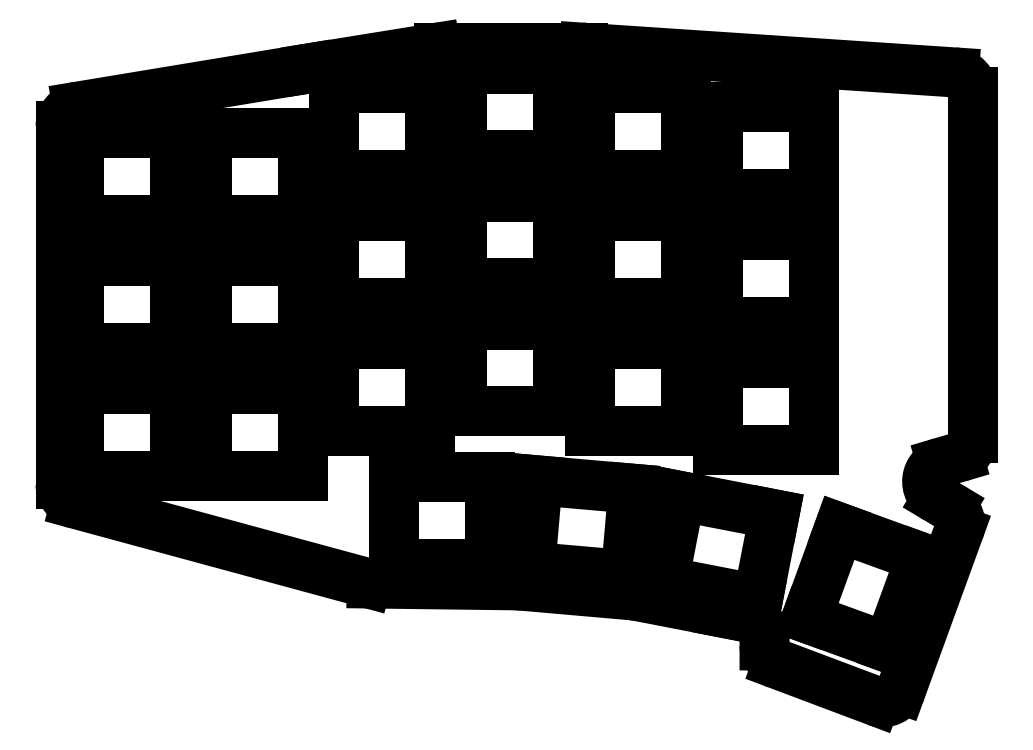
<metadata>
{"format":"dxf","ext":"dxf","renderer":"ezdxf+matplotlib","layout":"modelspace","background":"white","min_lineweight":24,"dpi":150}
</metadata>
<code>
0
SECTION
2
ENTITIES
0
LINE
8
0
10
140.1
20
-157.8
11
140.1
21
-104.1
0
LINE
8
0
10
142.6
20
-101.1
11
177.4
21
-95.35
0
LINE
8
0
10
177.4
20
-95.35
11
196.4
21
-92.29
0
LINE
8
0
10
196.8
20
-92.25
11
218.5
21
-92.25
0
LINE
8
0
10
218.7
20
-92.26
11
274.2
21
-95.95
0
LINE
8
0
10
277
20
-150.8
11
277
21
-98.95
0
LINE
8
0
10
274.8
20
-153.7
11
272.3
21
-154.5
0
LINE
8
0
10
271.6
20
-159.9
11
273.6
21
-161.1
0
LINE
8
0
10
266.3
20
-188.5
11
274.9
21
-164.7
0
LINE
8
0
10
262.4
20
-190.3
11
247.7
21
-184.8
0
LINE
8
0
10
245.7
20
-181.9
11
245.7
21
-180.7
0
LINE
8
0
10
243.3
20
-177.8
11
239.3
21
-177
0
LINE
8
0
10
239.3
20
-177
11
226.4
21
-174.5
0
LINE
8
0
10
226.1
20
-174.5
11
208.8
21
-172.9
0
LINE
8
0
10
208.6
20
-172.9
11
186.8
21
-172.7
0
LINE
8
0
10
186
20
-172.6
11
142.3
21
-160.7
0
ARC
8
0
10
143.1
20
-104.1
40
3
50
99.39
51
180
0
ARC
8
0
10
177.9
20
-98.31
40
3
50
99.17
51
99.39
0
ARC
8
0
10
196.8
20
-95.25
40
3
50
90
51
99.17
0
ARC
8
0
10
218.5
20
-95.25
40
3
50
86.19
51
90
0
ARC
8
0
10
274
20
-98.95
40
3
50
0
51
86.19
0
ARC
8
0
10
274
20
-150.8
40
3
50
286.4
51
0
0
ARC
8
0
10
273.1
20
-157.4
40
3
50
106.4
51
239.2
0
ARC
8
0
10
272.1
20
-163.7
40
3
50
340
51
59.17
0
ARC
8
0
10
263.4
20
-187.5
40
3
50
249.4
51
340
0
ARC
8
0
10
248.7
20
-181.9
40
3
50
180
51
249.4
0
ARC
8
0
10
242.7
20
-180.7
40
3
50
360
51
79
0
ARC
8
0
10
238.7
20
-179.9
40
3
50
79
51
79.04
0
ARC
8
0
10
225.8
20
-177.4
40
3
50
79.04
51
85
0
ARC
8
0
10
208.6
20
-175.9
40
3
50
85
51
89.28
0
ARC
8
0
10
186.8
20
-169.7
40
3
50
254.8
51
269.3
0
ARC
8
0
10
143.1
20
-157.8
40
3
50
180
51
254.8
0
LINE
8
0
10
142.8
20
-156.5
11
157.2
21
-156.5
0
LINE
8
0
10
157.2
20
-156.5
11
157.2
21
-143.5
0
LINE
8
0
10
157.2
20
-143.5
11
142.8
21
-143.5
0
LINE
8
0
10
142.8
20
-143.5
11
142.8
21
-156.5
0
LINE
8
0
10
142.8
20
-137.3
11
157.2
21
-137.3
0
LINE
8
0
10
157.2
20
-137.3
11
157.2
21
-124.3
0
LINE
8
0
10
157.2
20
-124.3
11
142.8
21
-124.3
0
LINE
8
0
10
142.8
20
-124.3
11
142.8
21
-137.3
0
LINE
8
0
10
142.8
20
-118.1
11
157.2
21
-118.1
0
LINE
8
0
10
157.2
20
-118.1
11
157.2
21
-105.1
0
LINE
8
0
10
157.2
20
-105.1
11
142.8
21
-105.1
0
LINE
8
0
10
142.8
20
-105.1
11
142.8
21
-118.1
0
LINE
8
0
10
162
20
-156.5
11
176.4
21
-156.5
0
LINE
8
0
10
176.4
20
-156.5
11
176.4
21
-143.5
0
LINE
8
0
10
176.4
20
-143.5
11
162
21
-143.5
0
LINE
8
0
10
162
20
-143.5
11
162
21
-156.5
0
LINE
8
0
10
162
20
-137.3
11
176.4
21
-137.3
0
LINE
8
0
10
176.4
20
-137.3
11
176.4
21
-124.3
0
LINE
8
0
10
176.4
20
-124.3
11
162
21
-124.3
0
LINE
8
0
10
162
20
-124.3
11
162
21
-137.3
0
LINE
8
0
10
162
20
-118.1
11
176.4
21
-118.1
0
LINE
8
0
10
176.4
20
-118.1
11
176.4
21
-105.1
0
LINE
8
0
10
176.4
20
-105.1
11
162
21
-105.1
0
LINE
8
0
10
162
20
-105.1
11
162
21
-118.1
0
LINE
8
0
10
181.2
20
-149.7
11
195.6
21
-149.7
0
LINE
8
0
10
195.6
20
-149.7
11
195.6
21
-136.7
0
LINE
8
0
10
195.6
20
-136.7
11
181.2
21
-136.7
0
LINE
8
0
10
181.2
20
-136.7
11
181.2
21
-149.7
0
LINE
8
0
10
181.2
20
-130.5
11
195.6
21
-130.5
0
LINE
8
0
10
195.6
20
-130.5
11
195.6
21
-117.5
0
LINE
8
0
10
195.6
20
-117.5
11
181.2
21
-117.5
0
LINE
8
0
10
181.2
20
-117.5
11
181.2
21
-130.5
0
LINE
8
0
10
181.2
20
-111.3
11
195.6
21
-111.3
0
LINE
8
0
10
195.6
20
-111.3
11
195.6
21
-98.3
0
LINE
8
0
10
195.6
20
-98.3
11
181.2
21
-98.3
0
LINE
8
0
10
181.2
20
-98.3
11
181.2
21
-111.3
0
LINE
8
0
10
200.4
20
-146.8
11
214.8
21
-146.8
0
LINE
8
0
10
214.8
20
-146.8
11
214.8
21
-133.8
0
LINE
8
0
10
214.8
20
-133.8
11
200.4
21
-133.8
0
LINE
8
0
10
200.4
20
-133.8
11
200.4
21
-146.8
0
LINE
8
0
10
200.4
20
-127.6
11
214.8
21
-127.6
0
LINE
8
0
10
214.8
20
-127.6
11
214.8
21
-114.6
0
LINE
8
0
10
214.8
20
-114.6
11
200.4
21
-114.6
0
LINE
8
0
10
200.4
20
-114.6
11
200.4
21
-127.6
0
LINE
8
0
10
200.4
20
-108.4
11
214.8
21
-108.4
0
LINE
8
0
10
214.8
20
-108.4
11
214.8
21
-95.41
0
LINE
8
0
10
214.8
20
-95.41
11
200.4
21
-95.41
0
LINE
8
0
10
200.4
20
-95.41
11
200.4
21
-108.4
0
LINE
8
0
10
219.6
20
-149.7
11
234
21
-149.7
0
LINE
8
0
10
234
20
-149.7
11
234
21
-136.7
0
LINE
8
0
10
234
20
-136.7
11
219.6
21
-136.7
0
LINE
8
0
10
219.6
20
-136.7
11
219.6
21
-149.7
0
LINE
8
0
10
219.6
20
-130.5
11
234
21
-130.5
0
LINE
8
0
10
234
20
-130.5
11
234
21
-117.5
0
LINE
8
0
10
234
20
-117.5
11
219.6
21
-117.5
0
LINE
8
0
10
219.6
20
-117.5
11
219.6
21
-130.5
0
LINE
8
0
10
219.6
20
-111.3
11
234
21
-111.3
0
LINE
8
0
10
234
20
-111.3
11
234
21
-98.3
0
LINE
8
0
10
234
20
-98.3
11
219.6
21
-98.3
0
LINE
8
0
10
219.6
20
-98.3
11
219.6
21
-111.3
0
LINE
8
0
10
238.8
20
-152.6
11
253.2
21
-152.6
0
LINE
8
0
10
253.2
20
-152.6
11
253.2
21
-139.6
0
LINE
8
0
10
253.2
20
-139.6
11
238.8
21
-139.6
0
LINE
8
0
10
238.8
20
-139.6
11
238.8
21
-152.6
0
LINE
8
0
10
238.8
20
-133.4
11
253.2
21
-133.4
0
LINE
8
0
10
253.2
20
-133.4
11
253.2
21
-120.4
0
LINE
8
0
10
253.2
20
-120.4
11
238.8
21
-120.4
0
LINE
8
0
10
238.8
20
-120.4
11
238.8
21
-133.4
0
LINE
8
0
10
238.8
20
-114.2
11
253.2
21
-114.2
0
LINE
8
0
10
253.2
20
-114.2
11
253.2
21
-101.2
0
LINE
8
0
10
253.2
20
-101.2
11
238.8
21
-101.2
0
LINE
8
0
10
238.8
20
-101.2
11
238.8
21
-114.2
0
LINE
8
0
10
190.2
20
-169.7
11
204.6
21
-169.7
0
LINE
8
0
10
204.6
20
-169.7
11
204.6
21
-156.7
0
LINE
8
0
10
204.6
20
-156.7
11
190.2
21
-156.7
0
LINE
8
0
10
190.2
20
-156.7
11
190.2
21
-169.7
0
LINE
8
0
10
210.6
20
-170.1
11
224.9
21
-171.4
0
LINE
8
0
10
224.9
20
-171.4
11
226
21
-158.4
0
LINE
8
0
10
226
20
-158.4
11
211.7
21
-157.2
0
LINE
8
0
10
211.7
20
-157.2
11
210.6
21
-170.1
0
LINE
8
0
10
230.6
20
-172.3
11
244.7
21
-175
0
LINE
8
0
10
244.7
20
-175
11
247.2
21
-162.3
0
LINE
8
0
10
247.2
20
-162.3
11
233.1
21
-159.5
0
LINE
8
0
10
233.1
20
-159.5
11
230.6
21
-172.3
0
LINE
8
0
10
264.3
20
-182.3
11
269.2
21
-168.7
0
LINE
8
0
10
269.2
20
-168.7
11
257
21
-164.3
0
LINE
8
0
10
257
20
-164.3
11
252.1
21
-177.8
0
LINE
8
0
10
252.1
20
-177.8
11
264.3
21
-182.3
0
ENDSEC
0
EOF

</code>
